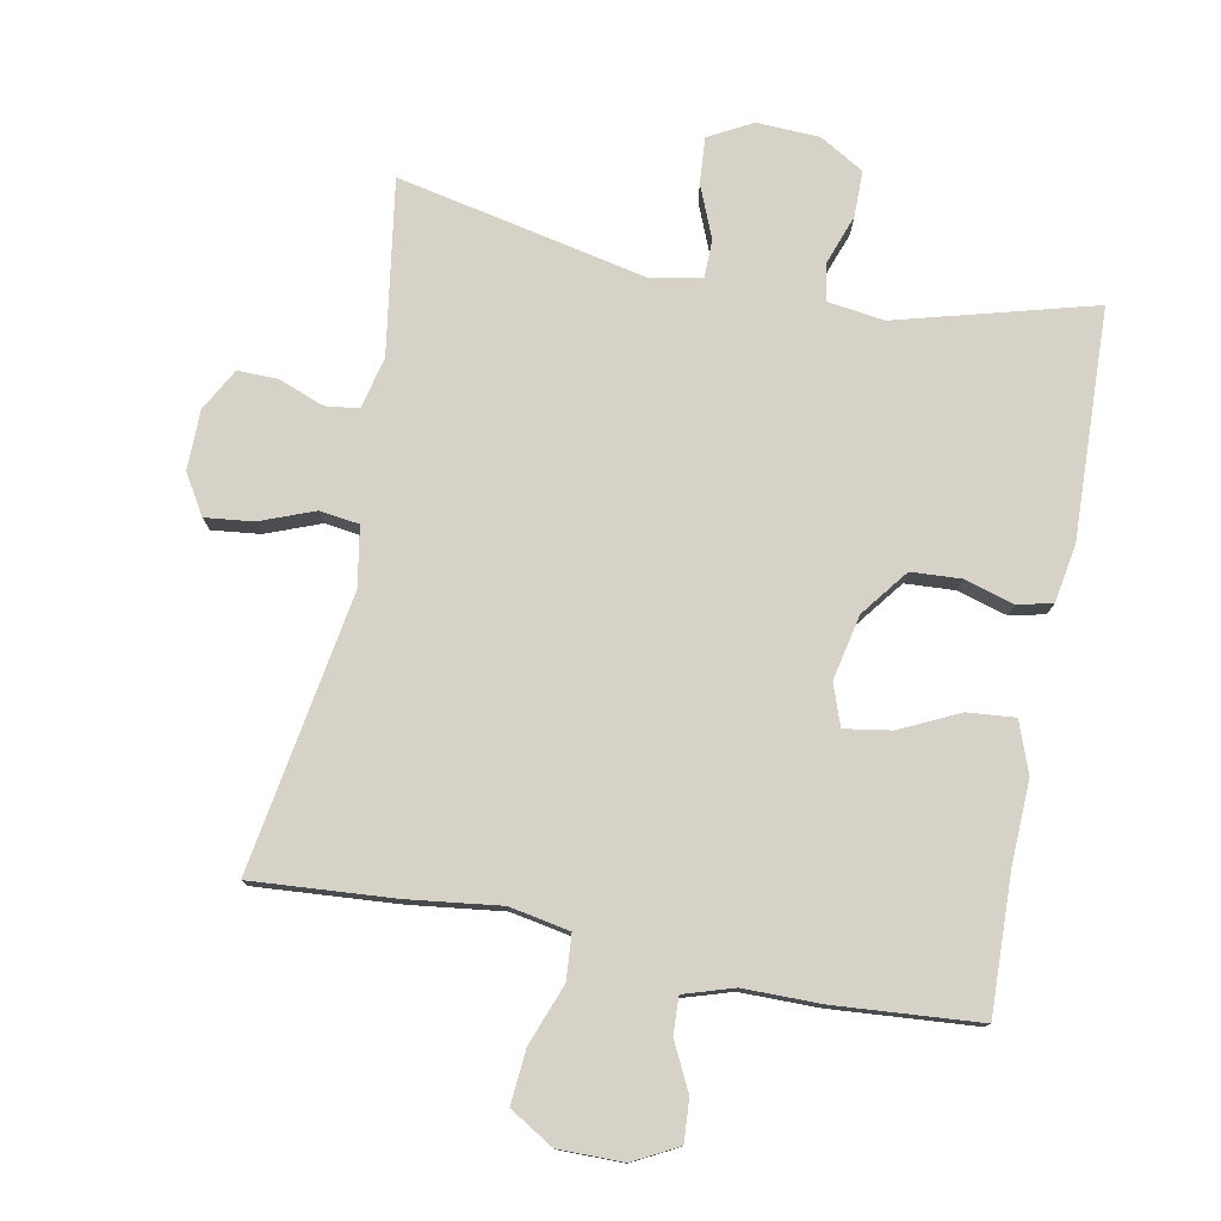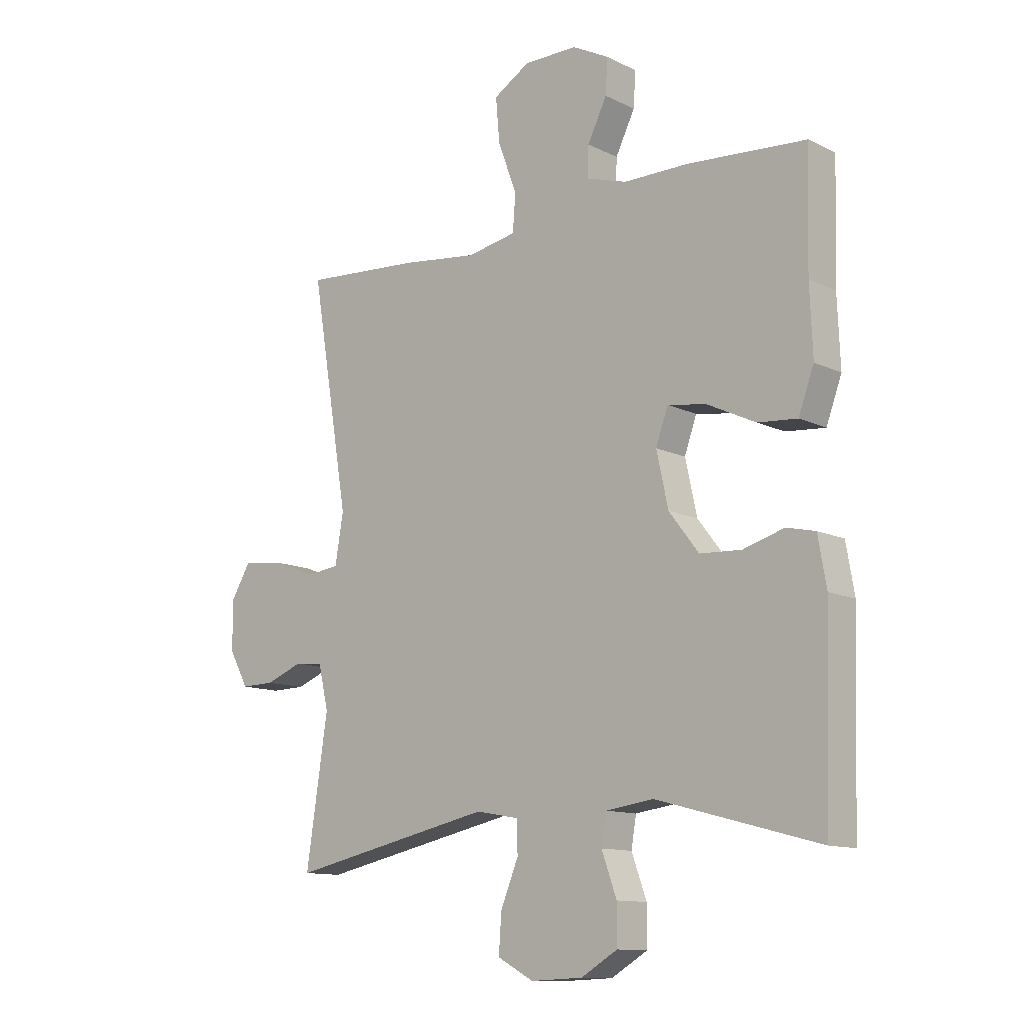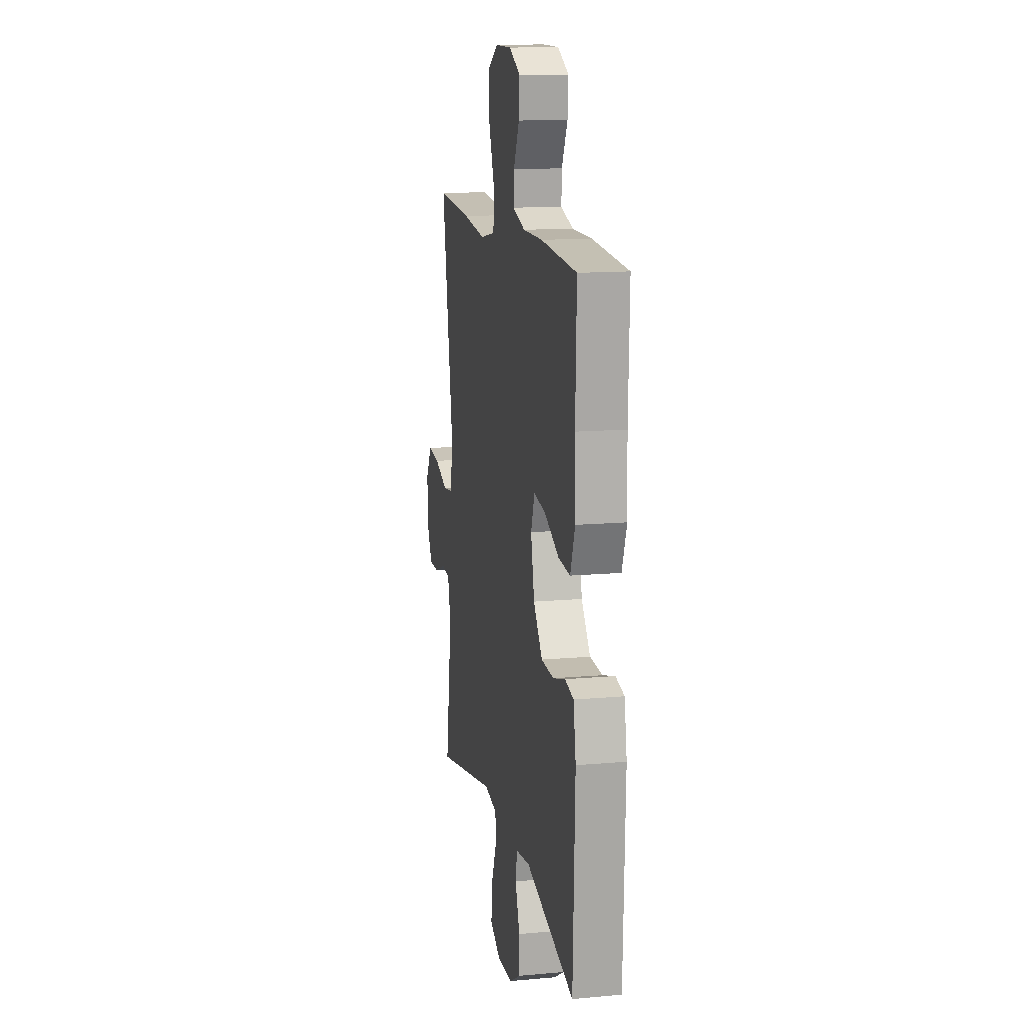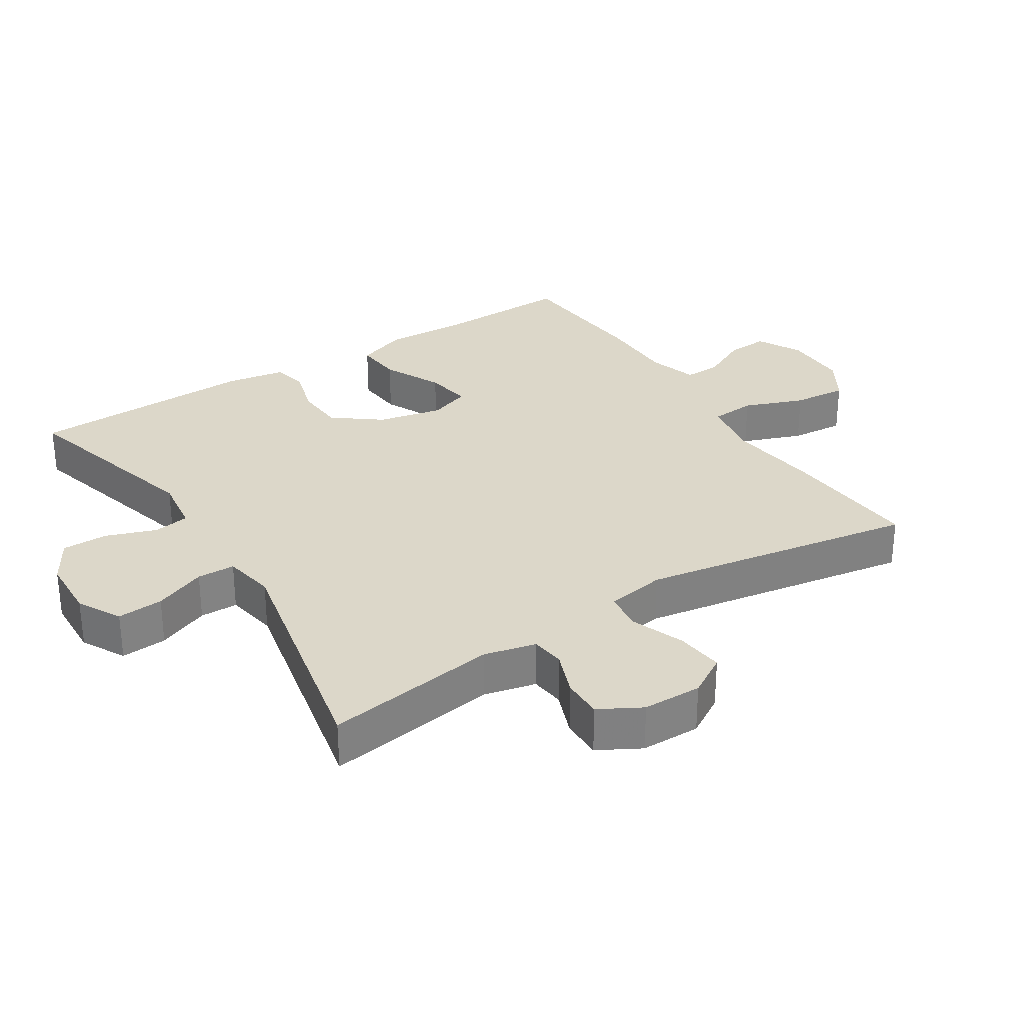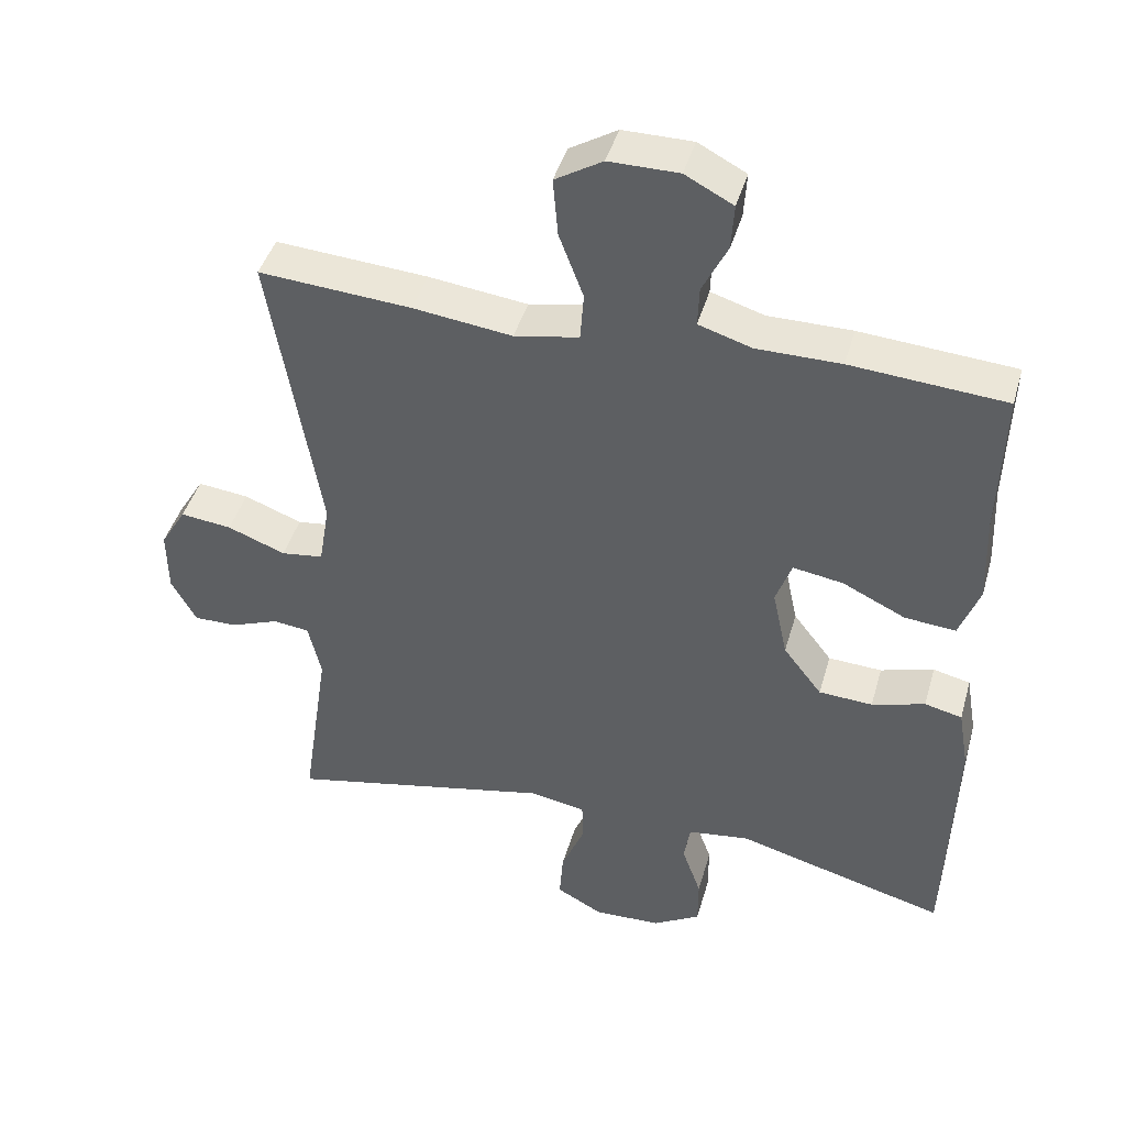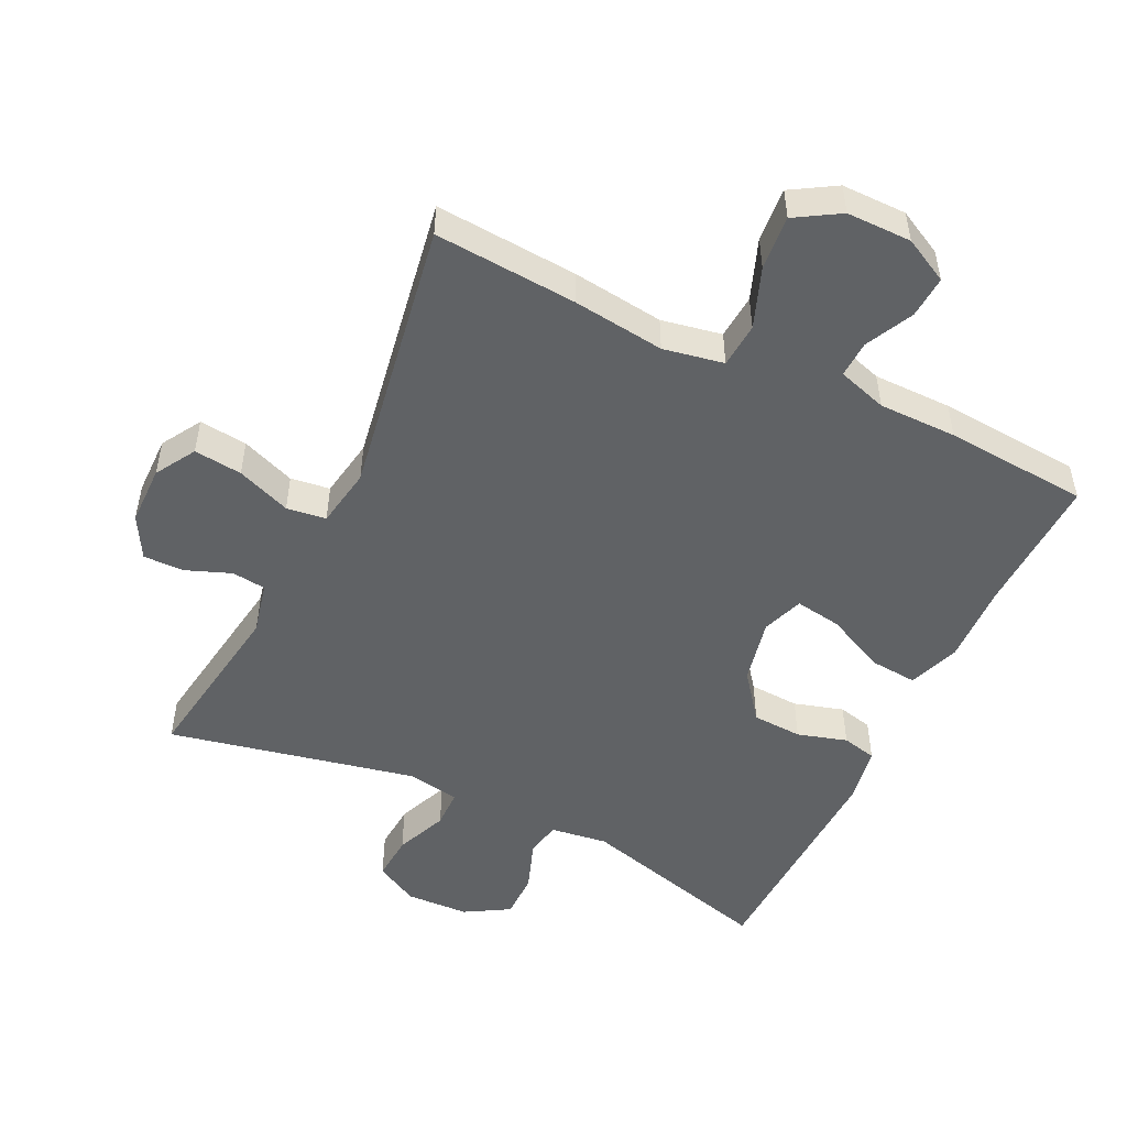
<metadata>
{"format":"obj","ext":"obj","renderer":"f3d","projection":"perspective","resolution":1024,"background":"white","views":[{"elev":77.6,"azim":10.8,"up":"+Y"},{"elev":-12.0,"azim":41.1,"up":"+Z"},{"elev":13.7,"azim":78.6,"up":"+Z"},{"elev":30.3,"azim":-122.6,"up":"+Y"},{"elev":43.4,"azim":15.7,"up":"+Z"},{"elev":-50.5,"azim":-25.8,"up":"+Y"}]}
</metadata>
<code>
v 0.5 0.07 0.5
v 0.494 0.07 0.293
v 0.499 0.07 0.17
v 0.471 0.07 0.094
v 0.4 0.07 0.1
v 0.312 0.07 0.142
v 0.242 0.07 0.153
v 0.22 0.07 0.091
v 0.241 0.07 -0.006
v 0.295 0.07 -0.076
v 0.37 0.07 -0.08
v 0.444 0.07 -0.058
v 0.496 0.07 -0.07
v 0.511 0.07 -0.157
v 0.5 0.07 -0.5
v 0.206 0.07 -0.421
v 0.12 0.07 -0.433
v 0.111 0.07 -0.487
v 0.138 0.07 -0.562
v 0.138 0.07 -0.631
v 0.072 0.07 -0.67
v -0.022 0.07 -0.674
v -0.087 0.07 -0.639
v -0.082 0.07 -0.57
v -0.05 0.07 -0.492
v -0.051 0.07 -0.435
v -0.129 0.07 -0.421
v -0.5 0.07 -0.5
v -0.461 0.07 -0.24
v -0.479 0.07 -0.162
v -0.53 0.07 -0.156
v -0.597 0.07 -0.182
v -0.658 0.07 -0.183
v -0.693 0.07 -0.12
v -0.694 0.07 -0.031
v -0.658 0.07 0.029
v -0.586 0.07 0.021
v -0.505 0.07 -0.01
v -0.446 0.07 -0.002
v -0.431 0.07 0.087
v -0.5 0.07 0.5
v -0.287 0.07 0.485
v -0.149 0.07 0.468
v -0.059 0.07 0.485
v -0.054 0.07 0.552
v -0.088 0.07 0.642
v -0.095 0.07 0.723
v -0.029 0.07 0.763
v 0.068 0.07 0.763
v 0.135 0.07 0.728
v 0.131 0.07 0.665
v 0.096 0.07 0.594
v 0.094 0.07 0.539
v 0.168 0.07 0.516
v 0.285 0.07 0.516
v 0.5 0 0.5
v 0.494 0 0.293
v 0.499 0 0.17
v 0.471 0 0.094
v 0.4 0 0.1
v 0.312 0 0.142
v 0.242 0 0.153
v 0.22 0 0.091
v 0.241 0 -0.006
v 0.295 0 -0.076
v 0.37 0 -0.08
v 0.444 0 -0.058
v 0.496 0 -0.07
v 0.511 0 -0.157
v 0.5 0 -0.5
v 0.206 0 -0.421
v 0.12 0 -0.433
v 0.111 0 -0.487
v 0.138 0 -0.562
v 0.138 0 -0.631
v 0.072 0 -0.67
v -0.022 0 -0.674
v -0.087 0 -0.639
v -0.082 0 -0.57
v -0.05 0 -0.492
v -0.051 0 -0.435
v -0.129 0 -0.421
v -0.5 0 -0.5
v -0.461 0 -0.24
v -0.479 0 -0.162
v -0.53 0 -0.156
v -0.597 0 -0.182
v -0.658 0 -0.183
v -0.693 0 -0.12
v -0.694 0 -0.031
v -0.658 0 0.029
v -0.586 0 0.021
v -0.505 0 -0.01
v -0.446 0 -0.002
v -0.431 0 0.087
v -0.5 0 0.5
v -0.287 0 0.485
v -0.149 0 0.468
v -0.059 0 0.485
v -0.054 0 0.552
v -0.088 0 0.642
v -0.095 0 0.723
v -0.029 0 0.763
v 0.068 0 0.763
v 0.135 0 0.728
v 0.131 0 0.665
v 0.096 0 0.594
v 0.094 0 0.539
v 0.168 0 0.516
v 0.285 0 0.516
f 54 55 1 2
f 4 5 6
f 3 4 6
f 2 3 6
f 54 2 6
f 53 54 6
f 50 51 52
f 49 50 52
f 48 49 52
f 47 48 52
f 46 47 52
f 45 46 52
f 44 45 52 53
f 40 41 42 43
f 39 40 43 44
f 36 37 38
f 35 36 38
f 34 35 38
f 33 34 38
f 32 33 38
f 31 32 38
f 30 31 38 39
f 39 44 53
f 30 39 53
f 29 30 53
f 23 24 25
f 22 23 25
f 21 22 25
f 20 21 25
f 19 20 25
f 18 19 25
f 17 18 25 26
f 16 17 26 27
f 14 15 16
f 13 14 16
f 12 13 16
f 11 12 16
f 10 11 16 27
f 53 6 7
f 53 7 8
f 29 53 8 9
f 27 28 29
f 10 27 29
f 9 10 29
f 57 56 110 109
f 61 60 59
f 61 59 58
f 61 58 57
f 61 57 109
f 61 109 108
f 107 106 105
f 107 105 104
f 107 104 103
f 107 103 102
f 107 102 101
f 107 101 100
f 108 107 100 99
f 98 97 96 95
f 99 98 95 94
f 93 92 91
f 93 91 90
f 93 90 89
f 93 89 88
f 93 88 87
f 93 87 86
f 94 93 86 85
f 108 99 94
f 108 94 85
f 108 85 84
f 80 79 78
f 80 78 77
f 80 77 76
f 80 76 75
f 80 75 74
f 80 74 73
f 81 80 73 72
f 82 81 72 71
f 71 70 69
f 71 69 68
f 71 68 67
f 71 67 66
f 82 71 66 65
f 62 61 108
f 63 62 108
f 64 63 108 84
f 84 83 82
f 84 82 65
f 84 65 64
f 1 56 57 2
f 2 57 58 3
f 3 58 59 4
f 4 59 60 5
f 5 60 61 6
f 6 61 62 7
f 7 62 63 8
f 8 63 64 9
f 9 64 65 10
f 10 65 66 11
f 11 66 67 12
f 12 67 68 13
f 13 68 69 14
f 14 69 70 15
f 15 70 71 16
f 16 71 72 17
f 17 72 73 18
f 18 73 74 19
f 19 74 75 20
f 20 75 76 21
f 21 76 77 22
f 22 77 78 23
f 23 78 79 24
f 24 79 80 25
f 25 80 81 26
f 26 81 82 27
f 27 82 83 28
f 28 83 84 29
f 29 84 85 30
f 30 85 86 31
f 31 86 87 32
f 32 87 88 33
f 33 88 89 34
f 34 89 90 35
f 35 90 91 36
f 36 91 92 37
f 37 92 93 38
f 38 93 94 39
f 39 94 95 40
f 40 95 96 41
f 41 96 97 42
f 42 97 98 43
f 43 98 99 44
f 44 99 100 45
f 45 100 101 46
f 46 101 102 47
f 47 102 103 48
f 48 103 104 49
f 49 104 105 50
f 50 105 106 51
f 51 106 107 52
f 52 107 108 53
f 53 108 109 54
f 54 109 110 55
f 55 110 56 1

</code>
